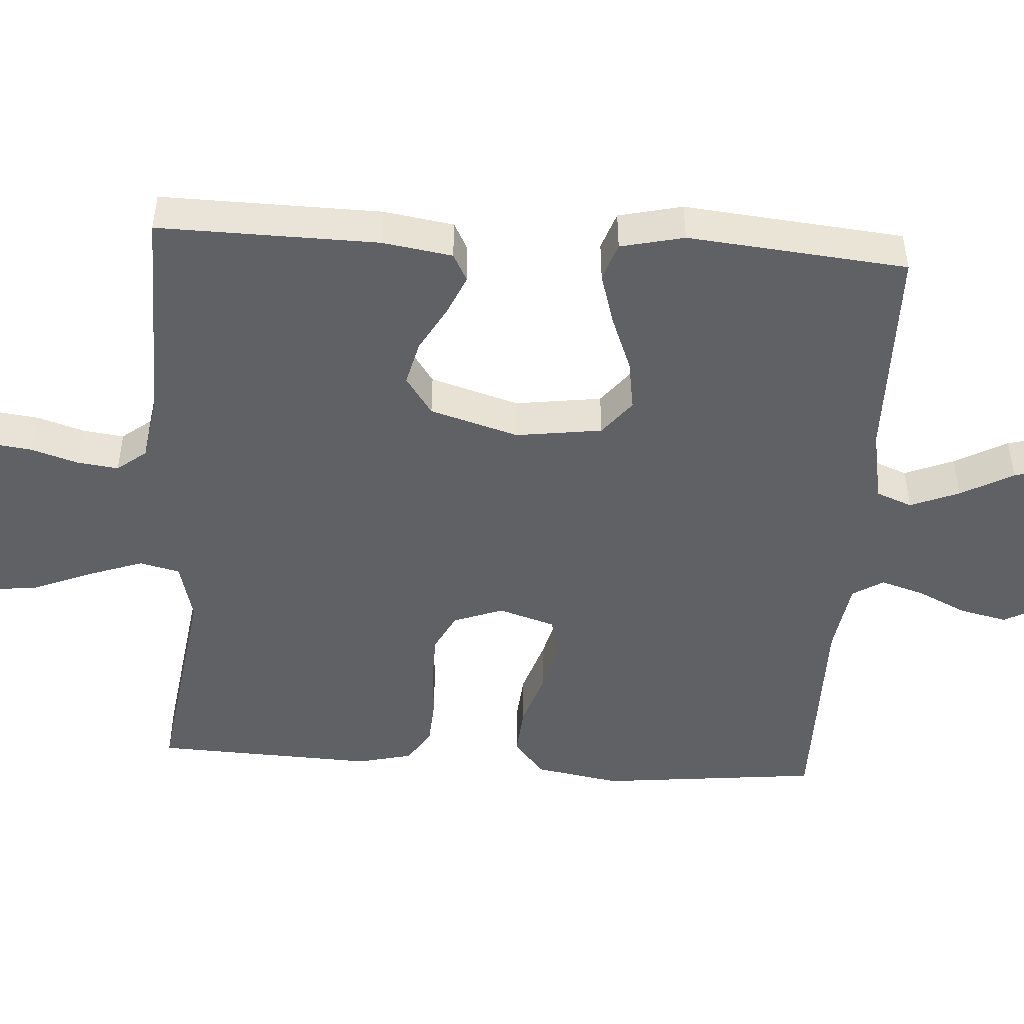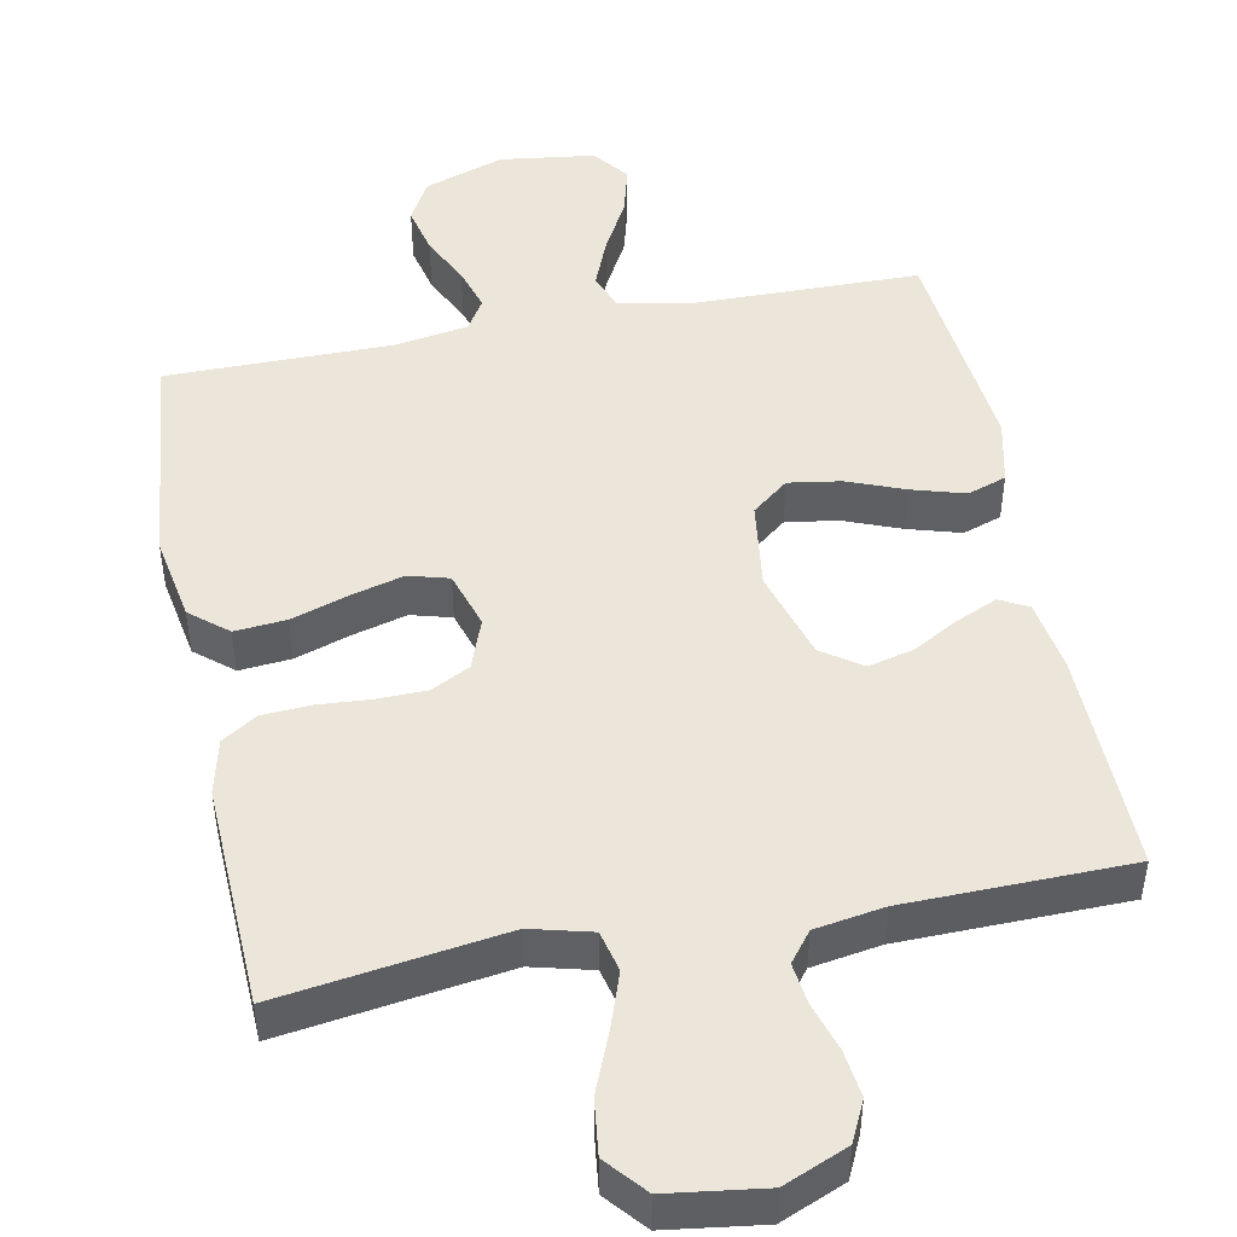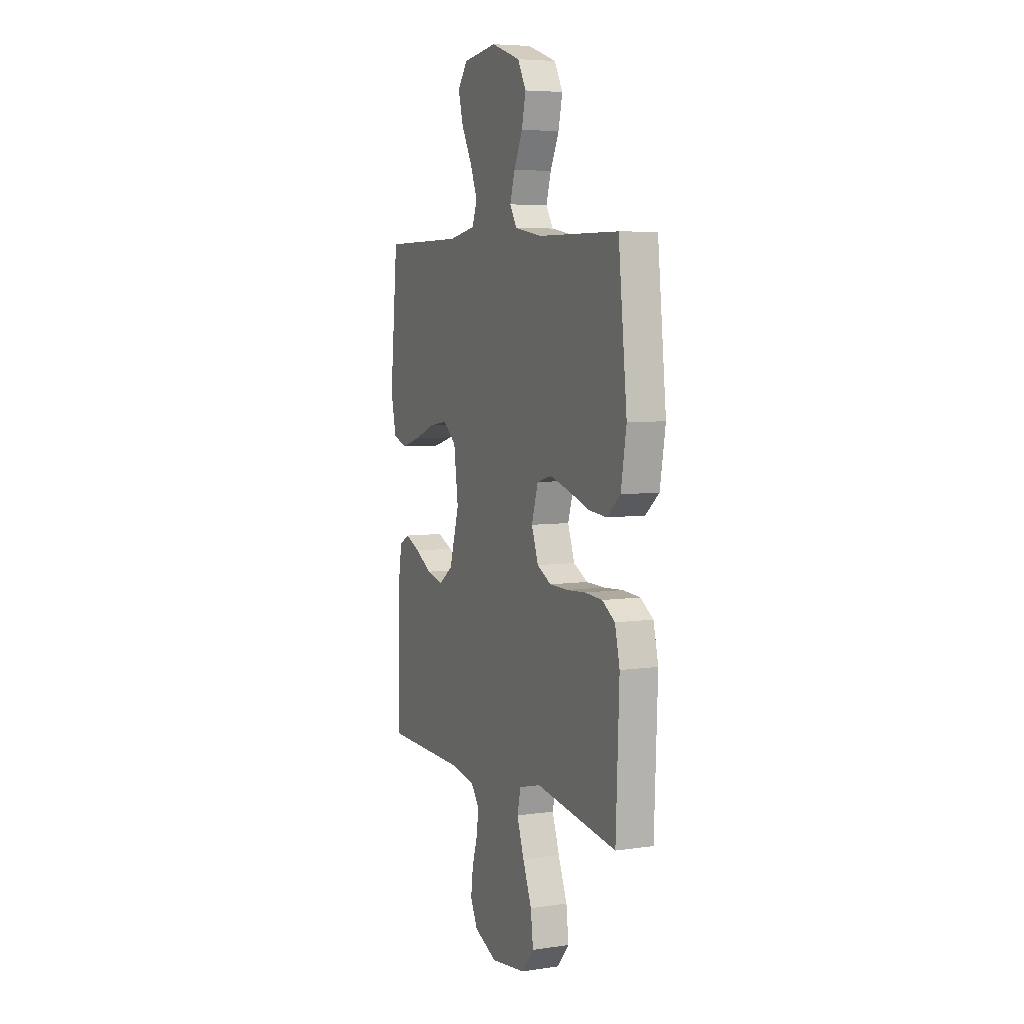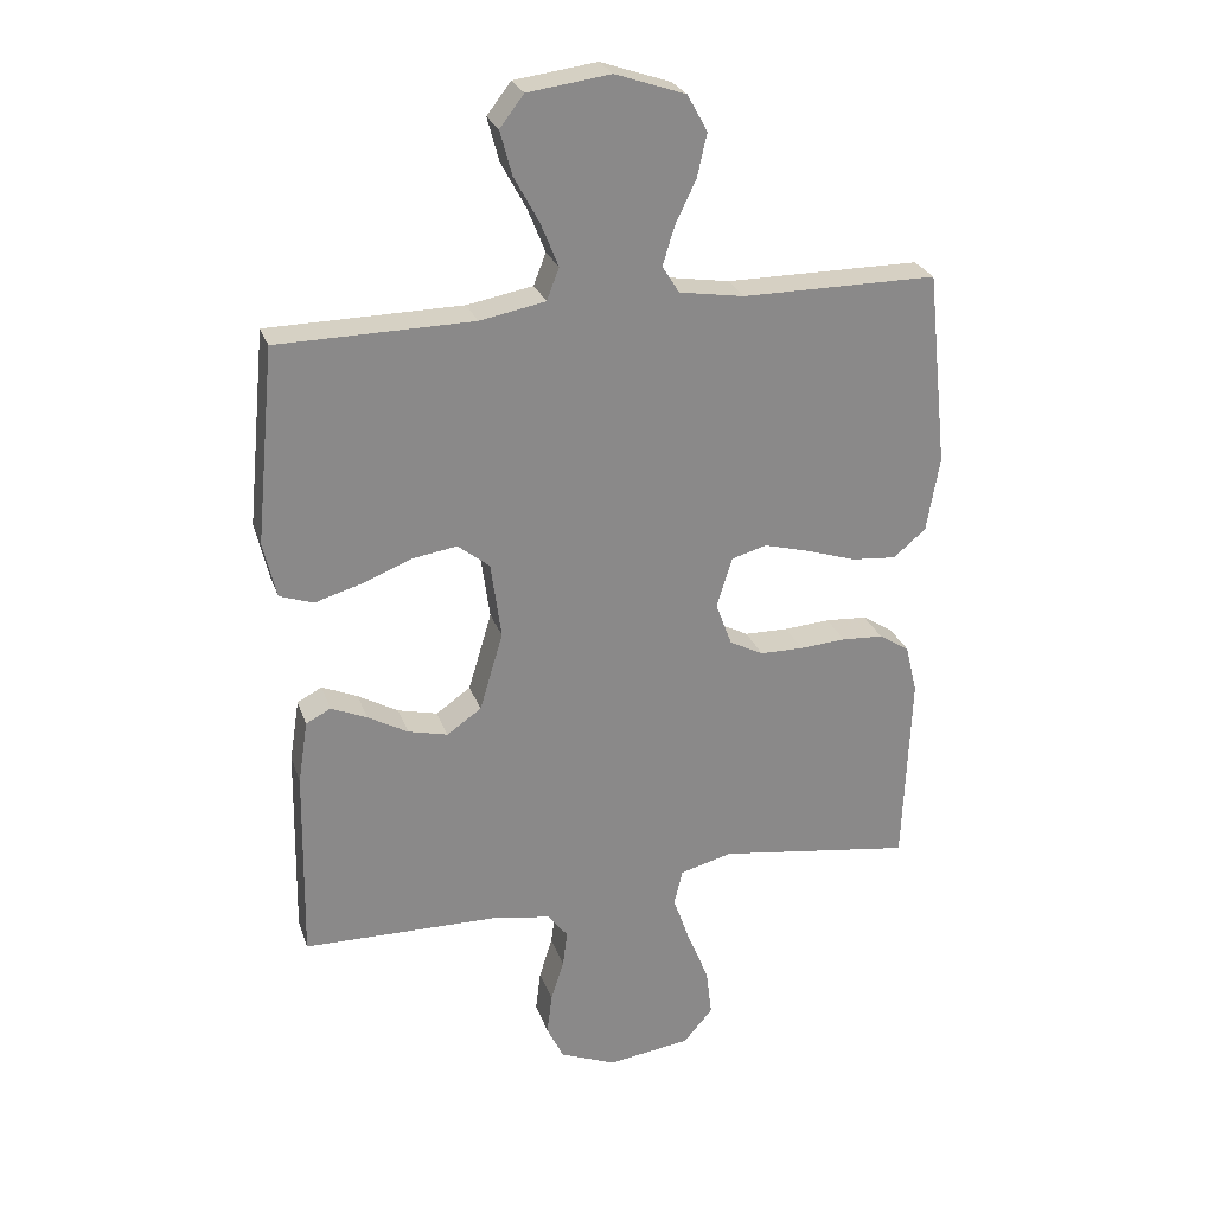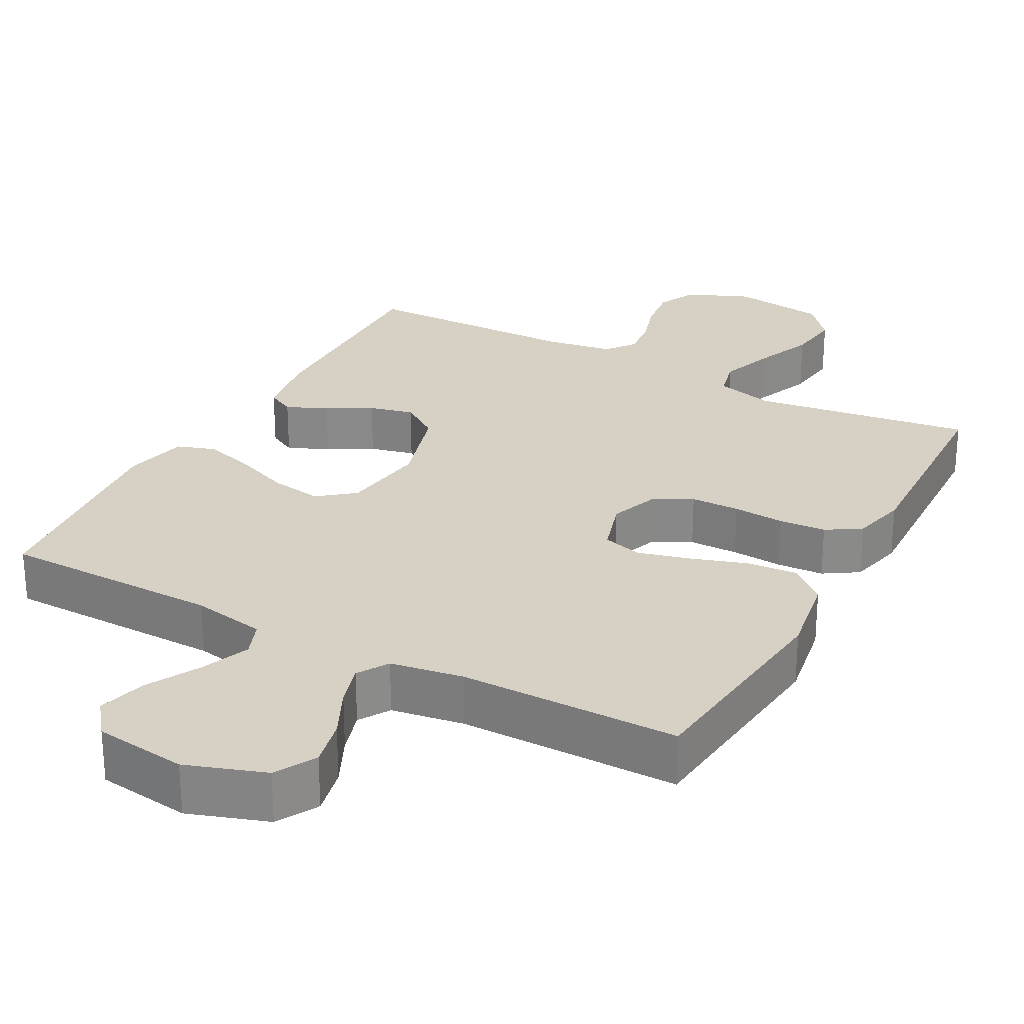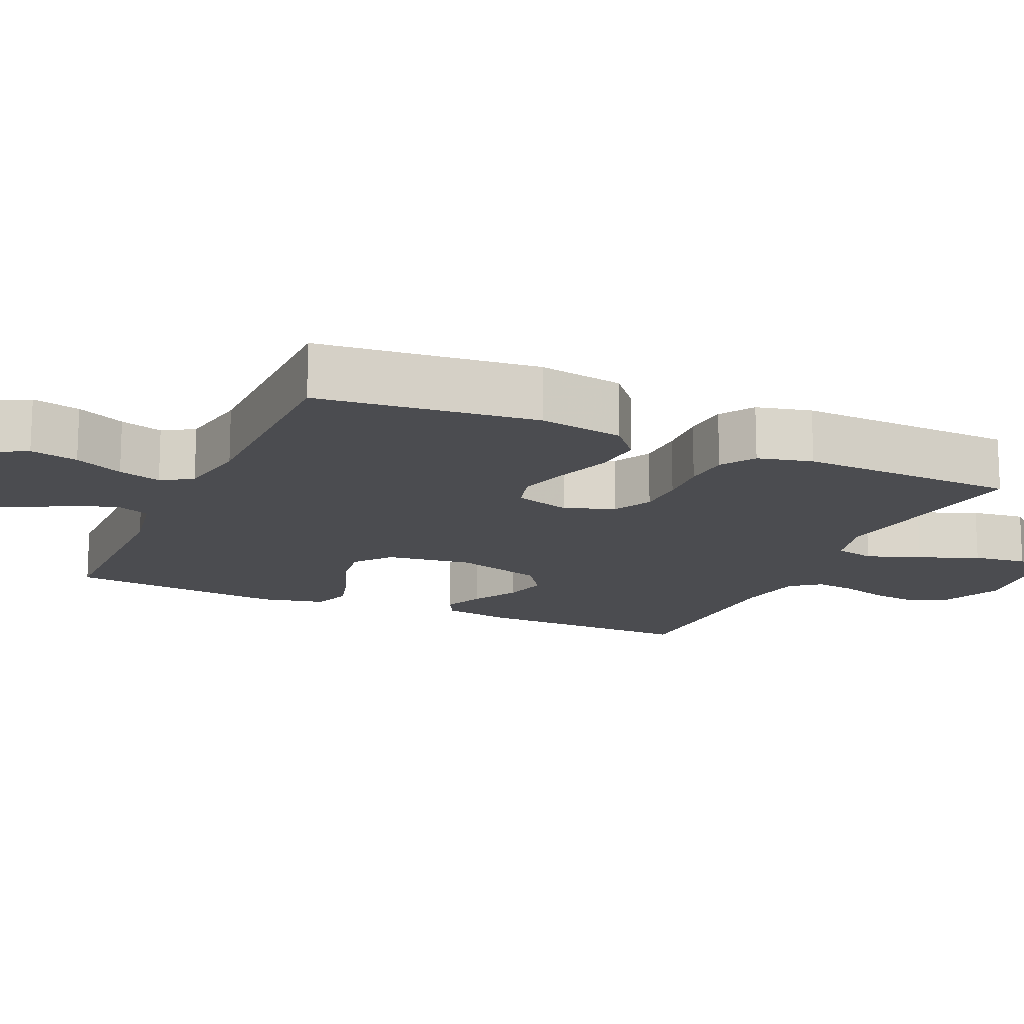
<metadata>
{"format":"obj","ext":"obj","renderer":"f3d","projection":"perspective","resolution":1024,"background":"white","views":[{"elev":-48.0,"azim":-93.7,"up":"+Y"},{"elev":47.5,"azim":168.8,"up":"+Y"},{"elev":6.0,"azim":66.3,"up":"+Z"},{"elev":26.5,"azim":-16.9,"up":"+Z"},{"elev":27.0,"azim":28.4,"up":"+Y"},{"elev":-15.2,"azim":65.9,"up":"+Y"}]}
</metadata>
<code>
v -0.5 0.07 0.5
v -0.2 0.07 0.504
v -0.099 0.07 0.523
v -0.08 0.07 0.572
v -0.107 0.07 0.639
v -0.146 0.07 0.711
v -0.164 0.07 0.778
v -0.127 0.07 0.826
v 0 0.07 0.843
v 0.108 0.07 0.806
v 0.139 0.07 0.75
v 0.124 0.07 0.684
v 0.092 0.07 0.617
v 0.074 0.07 0.558
v 0.1 0.07 0.516
v 0.2 0.07 0.5
v 0.5 0.07 0.5
v 0.532 0.07 0.2
v 0.512 0.07 0.084
v 0.462 0.07 0.042
v 0.393 0.07 0.048
v 0.317 0.07 0.073
v 0.246 0.07 0.092
v 0.192 0.07 0.077
v 0.168 0.07 0
v 0.193 0.07 -0.068
v 0.245 0.07 -0.095
v 0.312 0.07 -0.096
v 0.383 0.07 -0.091
v 0.447 0.07 -0.095
v 0.494 0.07 -0.125
v 0.512 0.07 -0.2
v 0.5 0.07 -0.5
v 0.2 0.07 -0.457
v 0.119 0.07 -0.478
v 0.106 0.07 -0.533
v 0.132 0.07 -0.607
v 0.165 0.07 -0.688
v 0.174 0.07 -0.762
v 0.129 0.07 -0.815
v 0 0.07 -0.833
v -0.086 0.07 -0.797
v -0.112 0.07 -0.743
v -0.104 0.07 -0.68
v -0.084 0.07 -0.616
v -0.077 0.07 -0.56
v -0.108 0.07 -0.52
v -0.2 0.07 -0.505
v -0.5 0.07 -0.5
v -0.495 0.07 -0.2
v -0.48 0.07 -0.104
v -0.442 0.07 -0.084
v -0.387 0.07 -0.108
v -0.325 0.07 -0.143
v -0.264 0.07 -0.158
v -0.211 0.07 -0.121
v -0.175 0.07 0
v -0.191 0.07 0.118
v -0.24 0.07 0.157
v -0.31 0.07 0.146
v -0.386 0.07 0.116
v -0.457 0.07 0.095
v -0.509 0.07 0.113
v -0.529 0.07 0.2
v -0.5 0 0.5
v -0.2 0 0.504
v -0.099 0 0.523
v -0.08 0 0.572
v -0.107 0 0.639
v -0.146 0 0.711
v -0.164 0 0.778
v -0.127 0 0.826
v 0 0 0.843
v 0.108 0 0.806
v 0.139 0 0.75
v 0.124 0 0.684
v 0.092 0 0.617
v 0.074 0 0.558
v 0.1 0 0.516
v 0.2 0 0.5
v 0.5 0 0.5
v 0.532 0 0.2
v 0.512 0 0.084
v 0.462 0 0.042
v 0.393 0 0.048
v 0.317 0 0.073
v 0.246 0 0.092
v 0.192 0 0.077
v 0.168 0 0
v 0.193 0 -0.068
v 0.245 0 -0.095
v 0.312 0 -0.096
v 0.383 0 -0.091
v 0.447 0 -0.095
v 0.494 0 -0.125
v 0.512 0 -0.2
v 0.5 0 -0.5
v 0.2 0 -0.457
v 0.119 0 -0.478
v 0.106 0 -0.533
v 0.132 0 -0.607
v 0.165 0 -0.688
v 0.174 0 -0.762
v 0.129 0 -0.815
v 0 0 -0.833
v -0.086 0 -0.797
v -0.112 0 -0.743
v -0.104 0 -0.68
v -0.084 0 -0.616
v -0.077 0 -0.56
v -0.108 0 -0.52
v -0.2 0 -0.505
v -0.5 0 -0.5
v -0.495 0 -0.2
v -0.48 0 -0.104
v -0.442 0 -0.084
v -0.387 0 -0.108
v -0.325 0 -0.143
v -0.264 0 -0.158
v -0.211 0 -0.121
v -0.175 0 0
v -0.191 0 0.118
v -0.24 0 0.157
v -0.31 0 0.146
v -0.386 0 0.116
v -0.457 0 0.095
v -0.509 0 0.113
v -0.529 0 0.2
f 64 1 2
f 63 64 2
f 62 63 2
f 61 62 2
f 60 61 2
f 59 60 2 3
f 58 59 3 4
f 57 58 4
f 52 53 54
f 51 52 54
f 50 51 54
f 49 50 54
f 48 49 54
f 47 48 54 55
f 46 47 55 56
f 43 44 45
f 42 43 45
f 41 42 45
f 40 41 45
f 39 40 45
f 38 39 45
f 37 38 45
f 36 37 45 46
f 46 56 57
f 36 46 57
f 35 36 57
f 32 33 34
f 31 32 34
f 30 31 34
f 29 30 34
f 28 29 34
f 27 28 34 35
f 20 21 22
f 19 20 22
f 18 19 22
f 17 18 22
f 16 17 22
f 15 16 22 23
f 14 15 23 24
f 11 12 13
f 10 11 13
f 9 10 13
f 8 9 13
f 7 8 13
f 6 7 13
f 5 6 13
f 4 5 13 14
f 14 24 25
f 4 14 25
f 57 4 25
f 26 27 35 57
f 25 26 57
f 66 65 128
f 66 128 127
f 66 127 126
f 66 126 125
f 66 125 124
f 67 66 124 123
f 68 67 123 122
f 68 122 121
f 118 117 116
f 118 116 115
f 118 115 114
f 118 114 113
f 118 113 112
f 119 118 112 111
f 120 119 111 110
f 109 108 107
f 109 107 106
f 109 106 105
f 109 105 104
f 109 104 103
f 109 103 102
f 109 102 101
f 110 109 101 100
f 121 120 110
f 121 110 100
f 121 100 99
f 98 97 96
f 98 96 95
f 98 95 94
f 98 94 93
f 98 93 92
f 99 98 92 91
f 86 85 84
f 86 84 83
f 86 83 82
f 86 82 81
f 86 81 80
f 87 86 80 79
f 88 87 79 78
f 77 76 75
f 77 75 74
f 77 74 73
f 77 73 72
f 77 72 71
f 77 71 70
f 77 70 69
f 78 77 69 68
f 89 88 78
f 89 78 68
f 89 68 121
f 121 99 91 90
f 121 90 89
f 1 65 66 2
f 2 66 67 3
f 3 67 68 4
f 4 68 69 5
f 5 69 70 6
f 6 70 71 7
f 7 71 72 8
f 8 72 73 9
f 9 73 74 10
f 10 74 75 11
f 11 75 76 12
f 12 76 77 13
f 13 77 78 14
f 14 78 79 15
f 15 79 80 16
f 16 80 81 17
f 17 81 82 18
f 18 82 83 19
f 19 83 84 20
f 20 84 85 21
f 21 85 86 22
f 22 86 87 23
f 23 87 88 24
f 24 88 89 25
f 25 89 90 26
f 26 90 91 27
f 27 91 92 28
f 28 92 93 29
f 29 93 94 30
f 30 94 95 31
f 31 95 96 32
f 32 96 97 33
f 33 97 98 34
f 34 98 99 35
f 35 99 100 36
f 36 100 101 37
f 37 101 102 38
f 38 102 103 39
f 39 103 104 40
f 40 104 105 41
f 41 105 106 42
f 42 106 107 43
f 43 107 108 44
f 44 108 109 45
f 45 109 110 46
f 46 110 111 47
f 47 111 112 48
f 48 112 113 49
f 49 113 114 50
f 50 114 115 51
f 51 115 116 52
f 52 116 117 53
f 53 117 118 54
f 54 118 119 55
f 55 119 120 56
f 56 120 121 57
f 57 121 122 58
f 58 122 123 59
f 59 123 124 60
f 60 124 125 61
f 61 125 126 62
f 62 126 127 63
f 63 127 128 64
f 64 128 65 1

</code>
